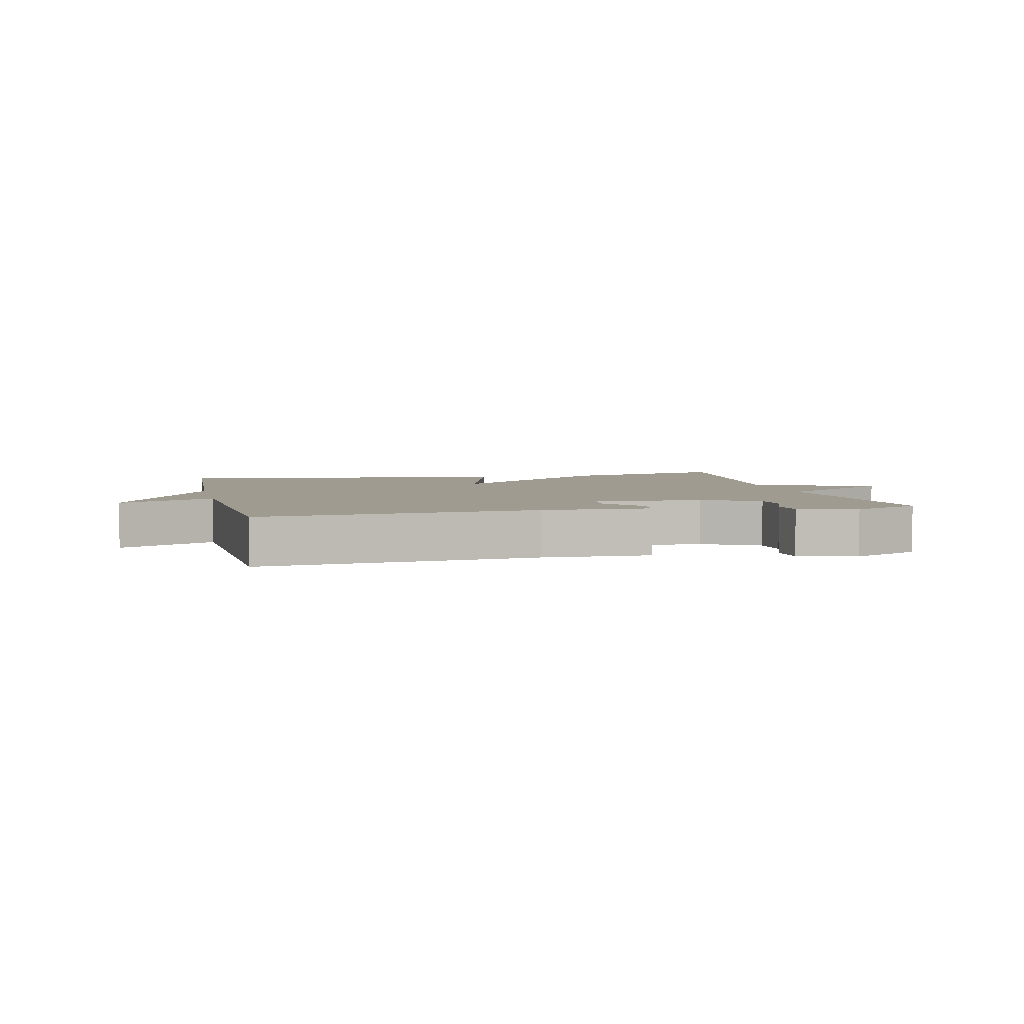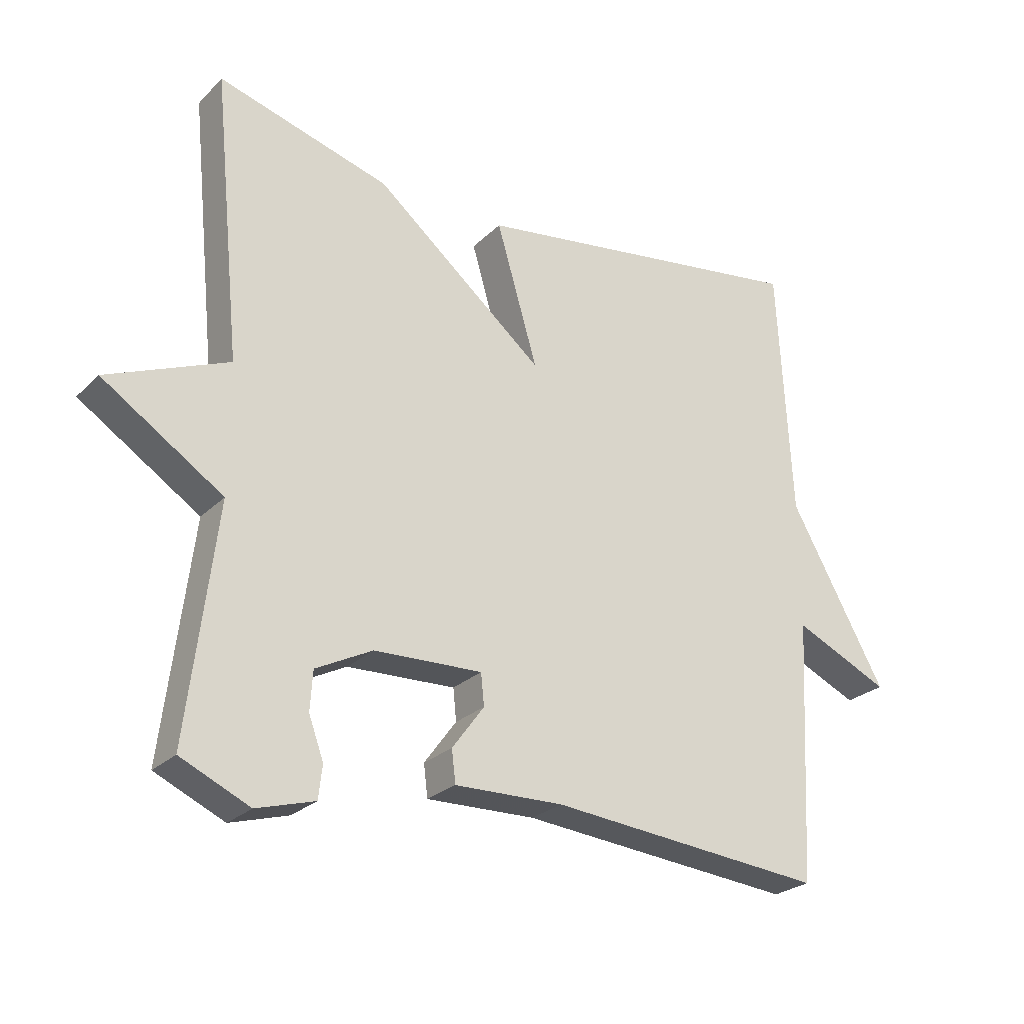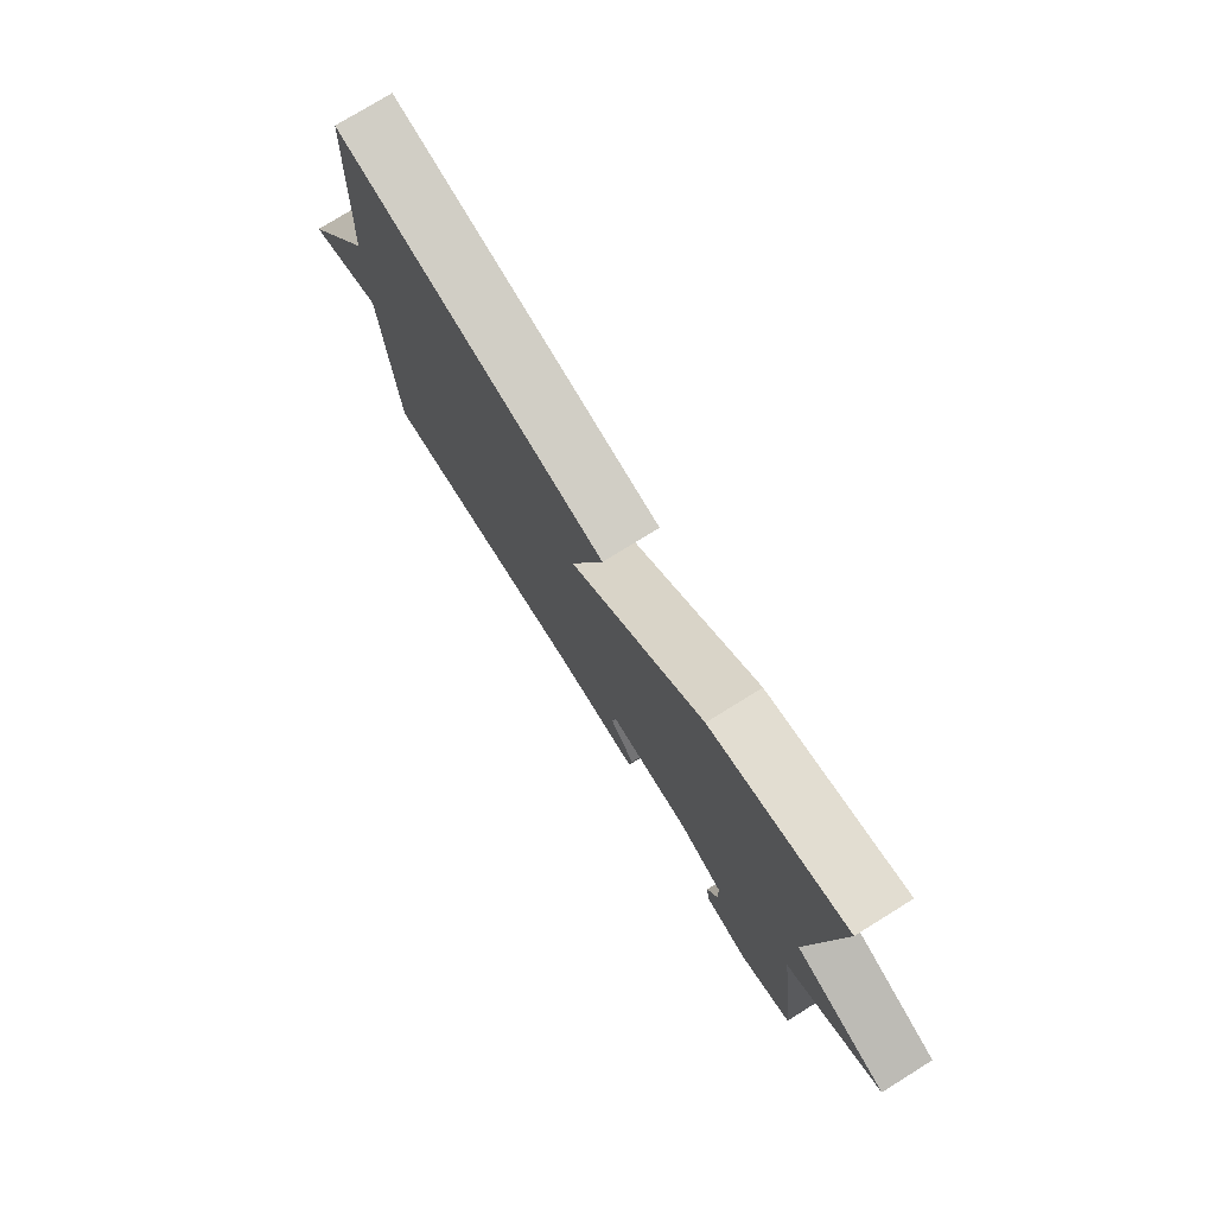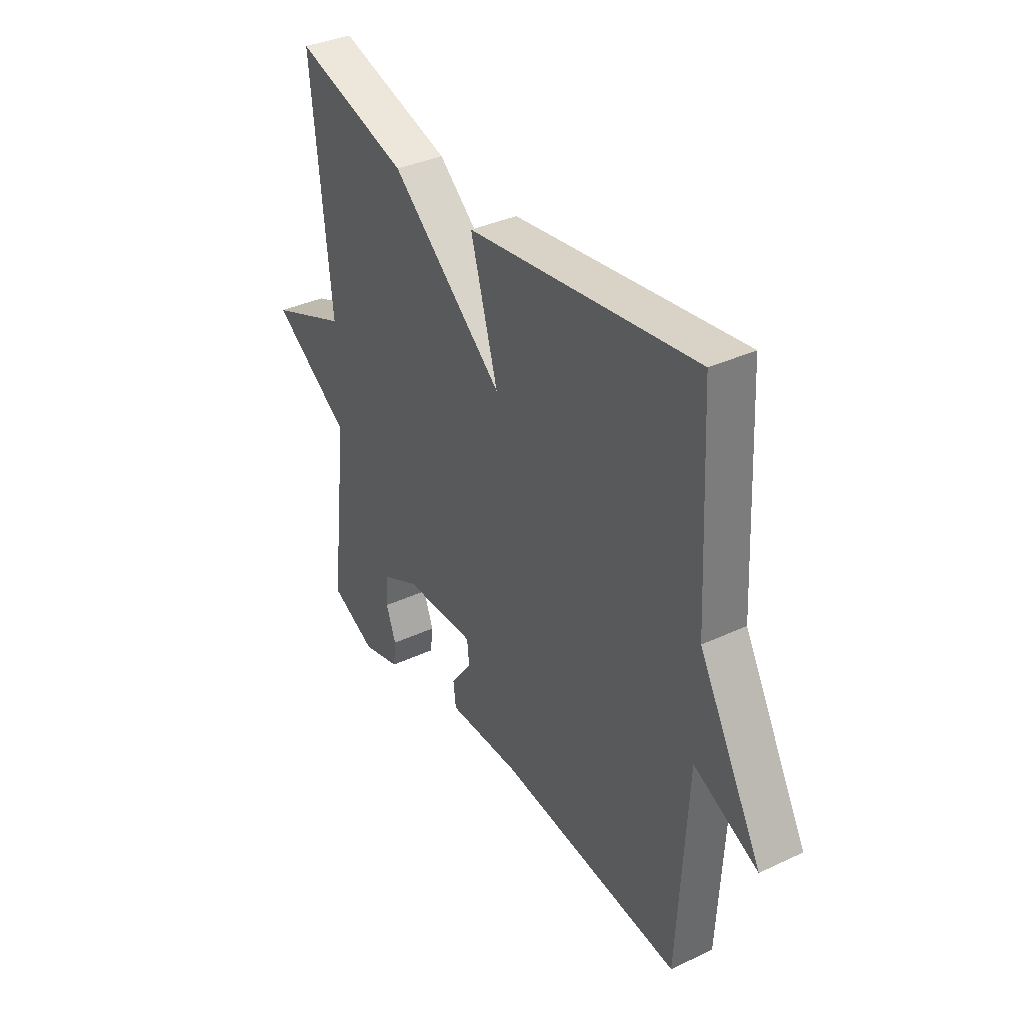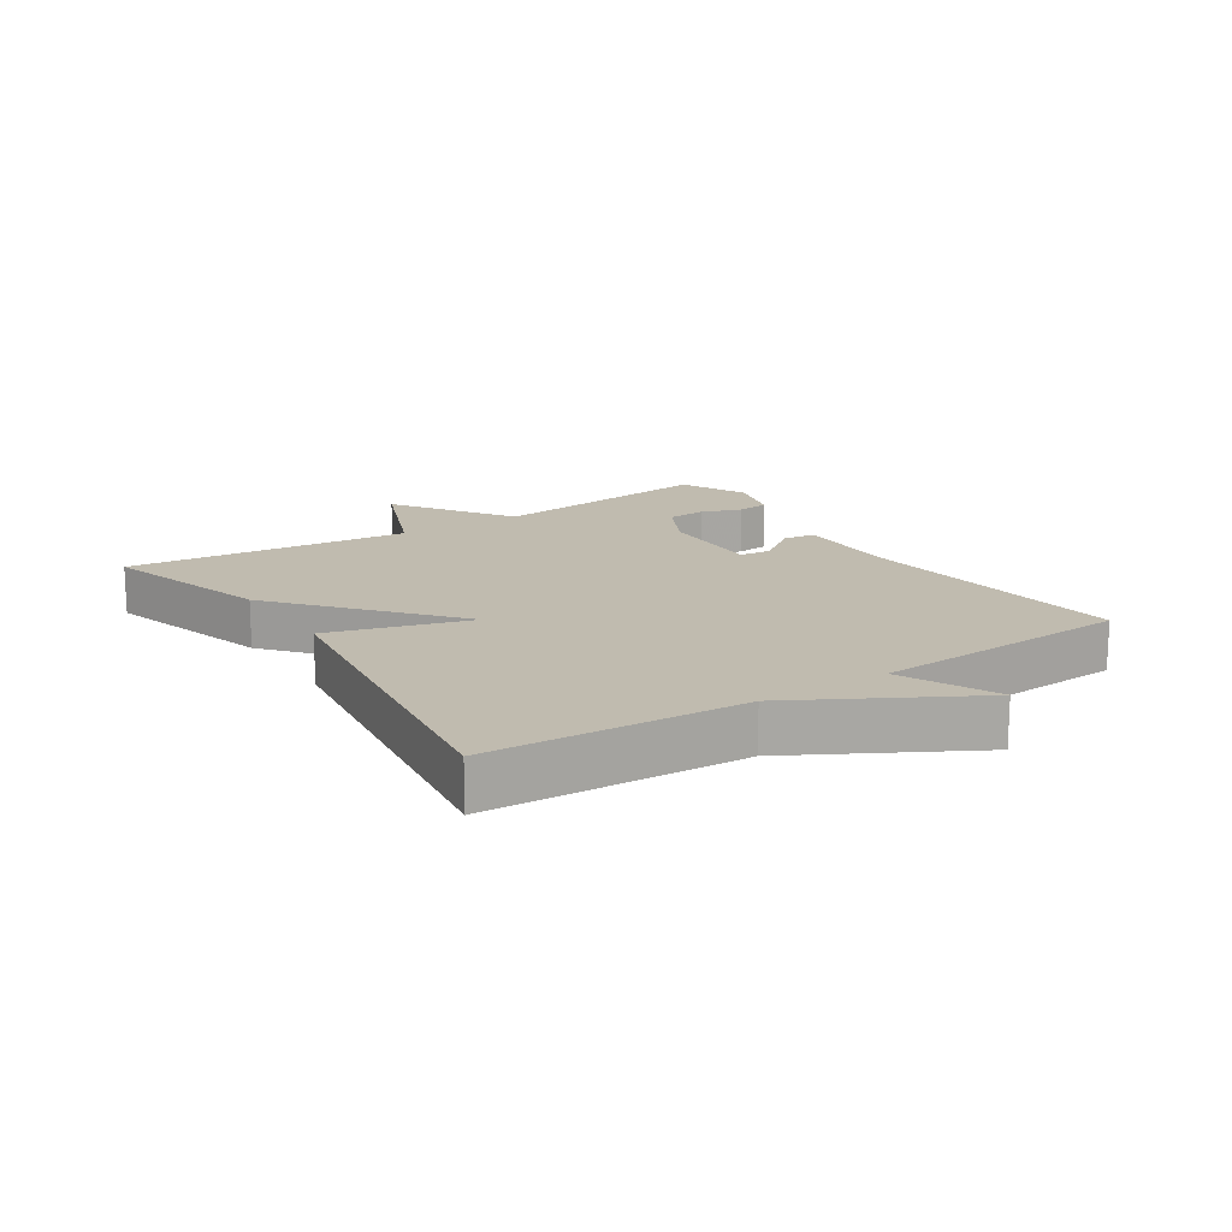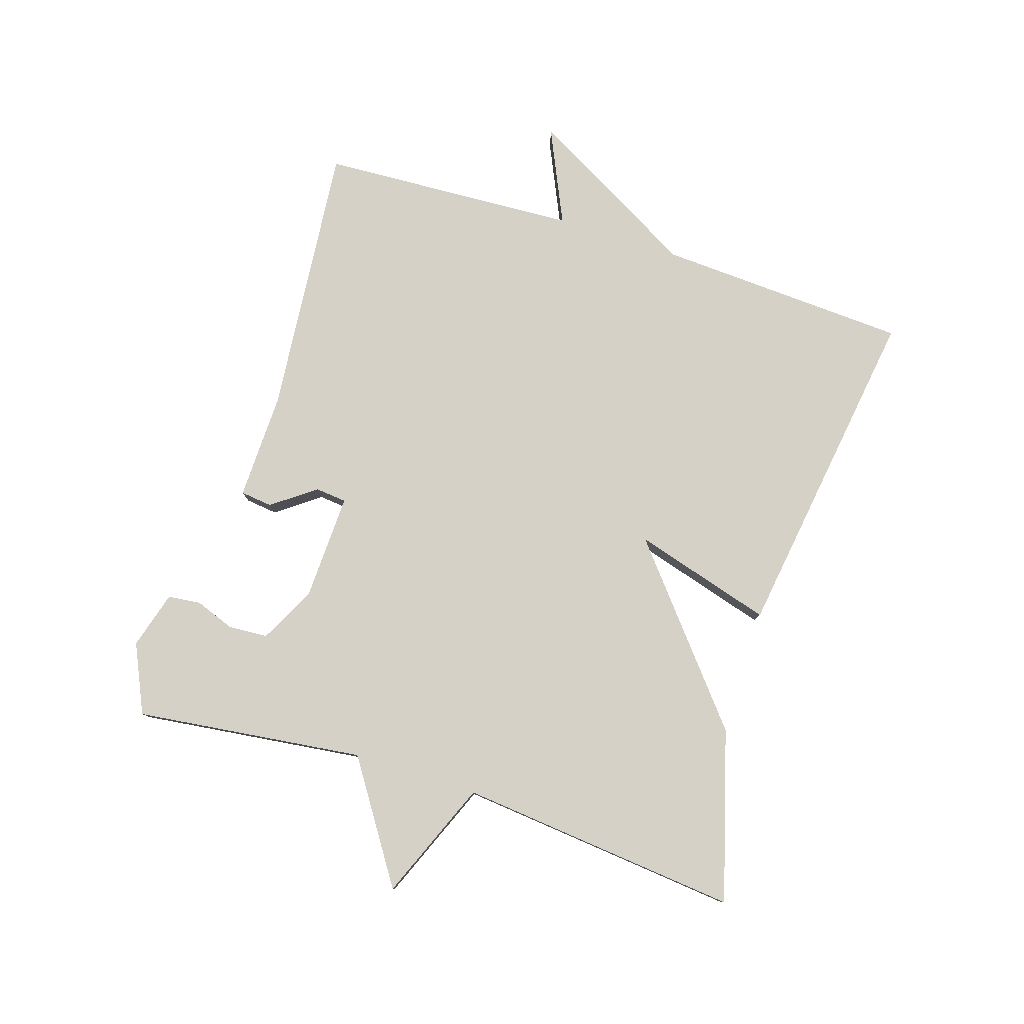
<metadata>
{"format":"obj","ext":"obj","renderer":"f3d","projection":"perspective","resolution":1024,"background":"white","views":[{"elev":4.2,"azim":167.1,"up":"+Y"},{"elev":-25.4,"azim":-33.7,"up":"+Z"},{"elev":76.6,"azim":-121.8,"up":"+Z"},{"elev":36.4,"azim":58.7,"up":"+Z"},{"elev":15.9,"azim":56.6,"up":"+Y"},{"elev":79.7,"azim":-72.3,"up":"+Y"}]}
</metadata>
<code>
v 0.5 0.07 0.5
v 0.521 0.07 0.105
v 0.67 0.07 -0.163
v 0.521 0.07 -0.095
v 0.5 0.07 -0.5
v 0.07 0.07 -0.46
v -0.099 0.07 -0.464
v -0.105 0.07 -0.414
v -0.055 0.07 -0.346
v -0.06 0.07 -0.297
v -0.228 0.07 -0.303
v -0.316 0.07 -0.348
v -0.32 0.07 -0.409
v -0.297 0.07 -0.472
v -0.303 0.07 -0.523
v -0.393 0.07 -0.549
v -0.5 0.07 -0.5
v -0.456 0.07 -0.141
v -0.643 0.07 -0.018
v -0.456 0.07 0.059
v -0.5 0.07 0.5
v -0.233 0.07 0.423
v 0.031 0.07 0.204
v -0.033 0.07 0.423
v 0.5 0 0.5
v 0.521 0 0.105
v 0.67 0 -0.163
v 0.521 0 -0.095
v 0.5 0 -0.5
v 0.07 0 -0.46
v -0.099 0 -0.464
v -0.105 0 -0.414
v -0.055 0 -0.346
v -0.06 0 -0.297
v -0.228 0 -0.303
v -0.316 0 -0.348
v -0.32 0 -0.409
v -0.297 0 -0.472
v -0.303 0 -0.523
v -0.393 0 -0.549
v -0.5 0 -0.5
v -0.456 0 -0.141
v -0.643 0 -0.018
v -0.456 0 0.059
v -0.5 0 0.5
v -0.233 0 0.423
v 0.031 0 0.204
v -0.033 0 0.423
f 23 24 1 2
f 20 21 22 23
f 20 23 2
f 19 20 2
f 18 19 2
f 16 17 18
f 15 16 18
f 14 15 18
f 13 14 18
f 12 13 18
f 11 12 18 2
f 10 11 2
f 9 10 2
f 8 9 2
f 7 8 2
f 6 7 2
f 4 5 6 2
f 2 3 4
f 26 25 48 47
f 47 46 45 44
f 26 47 44
f 26 44 43
f 26 43 42
f 42 41 40
f 42 40 39
f 42 39 38
f 42 38 37
f 42 37 36
f 26 42 36 35
f 26 35 34
f 26 34 33
f 26 33 32
f 26 32 31
f 26 31 30
f 26 30 29 28
f 28 27 26
f 1 25 26 2
f 2 26 27 3
f 3 27 28 4
f 4 28 29 5
f 5 29 30 6
f 6 30 31 7
f 7 31 32 8
f 8 32 33 9
f 9 33 34 10
f 10 34 35 11
f 11 35 36 12
f 12 36 37 13
f 13 37 38 14
f 14 38 39 15
f 15 39 40 16
f 16 40 41 17
f 17 41 42 18
f 18 42 43 19
f 19 43 44 20
f 20 44 45 21
f 21 45 46 22
f 22 46 47 23
f 23 47 48 24
f 24 48 25 1

</code>
